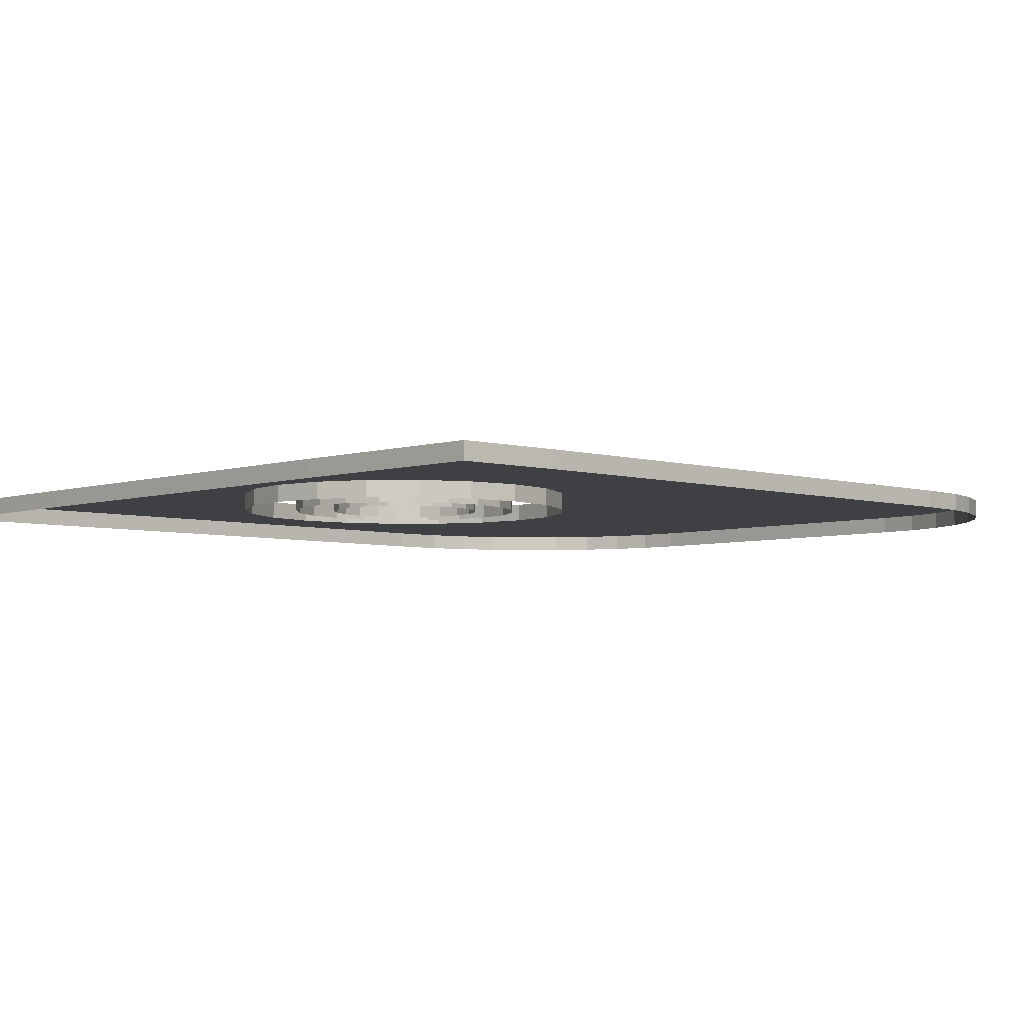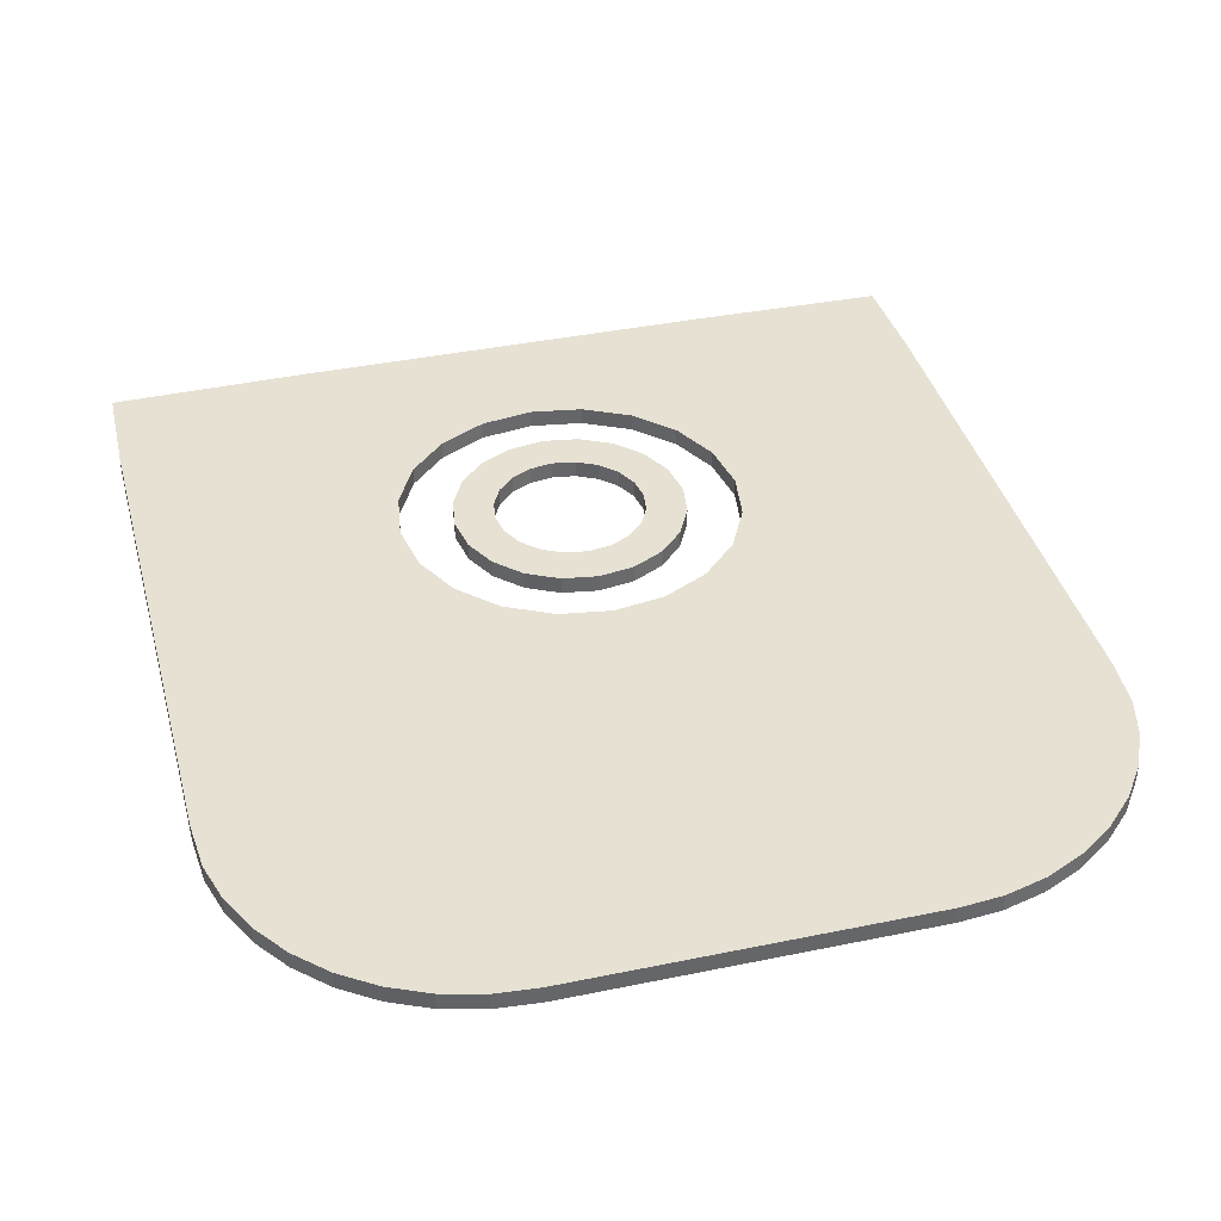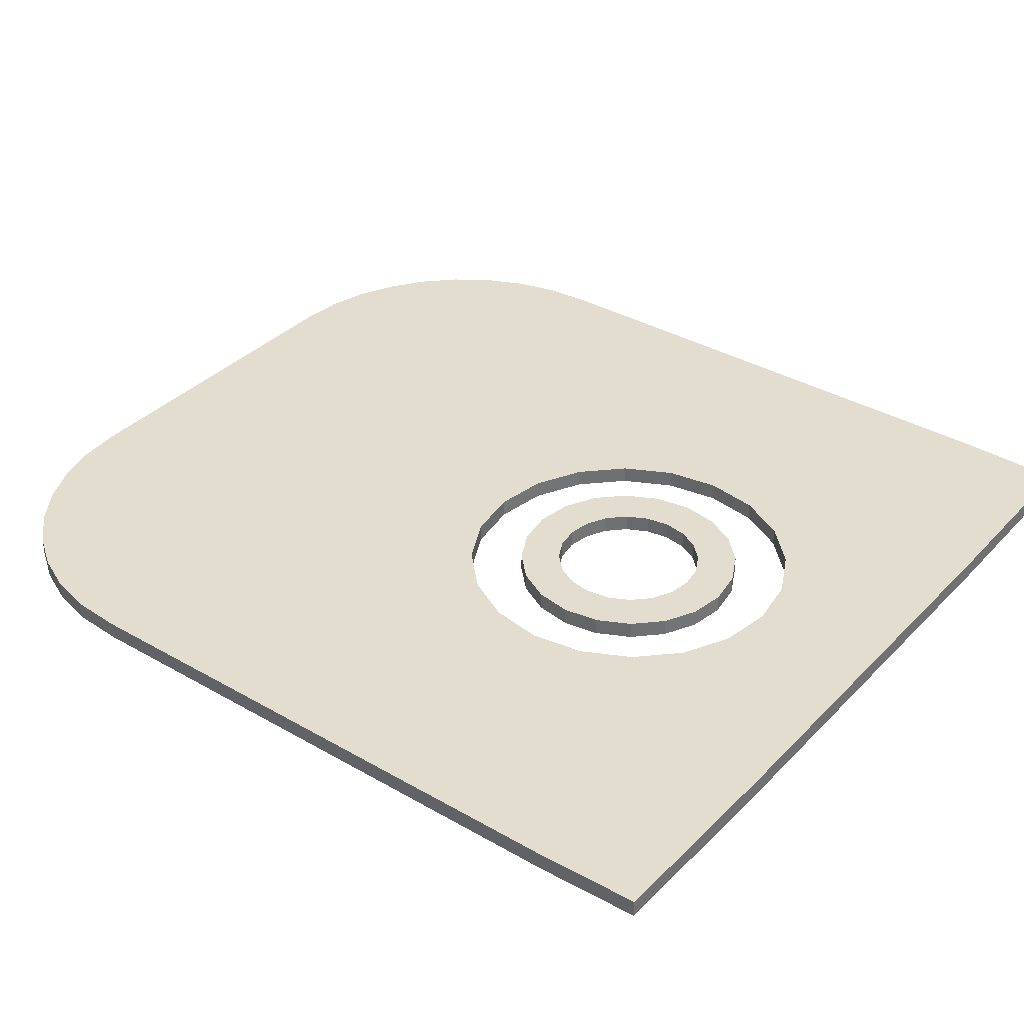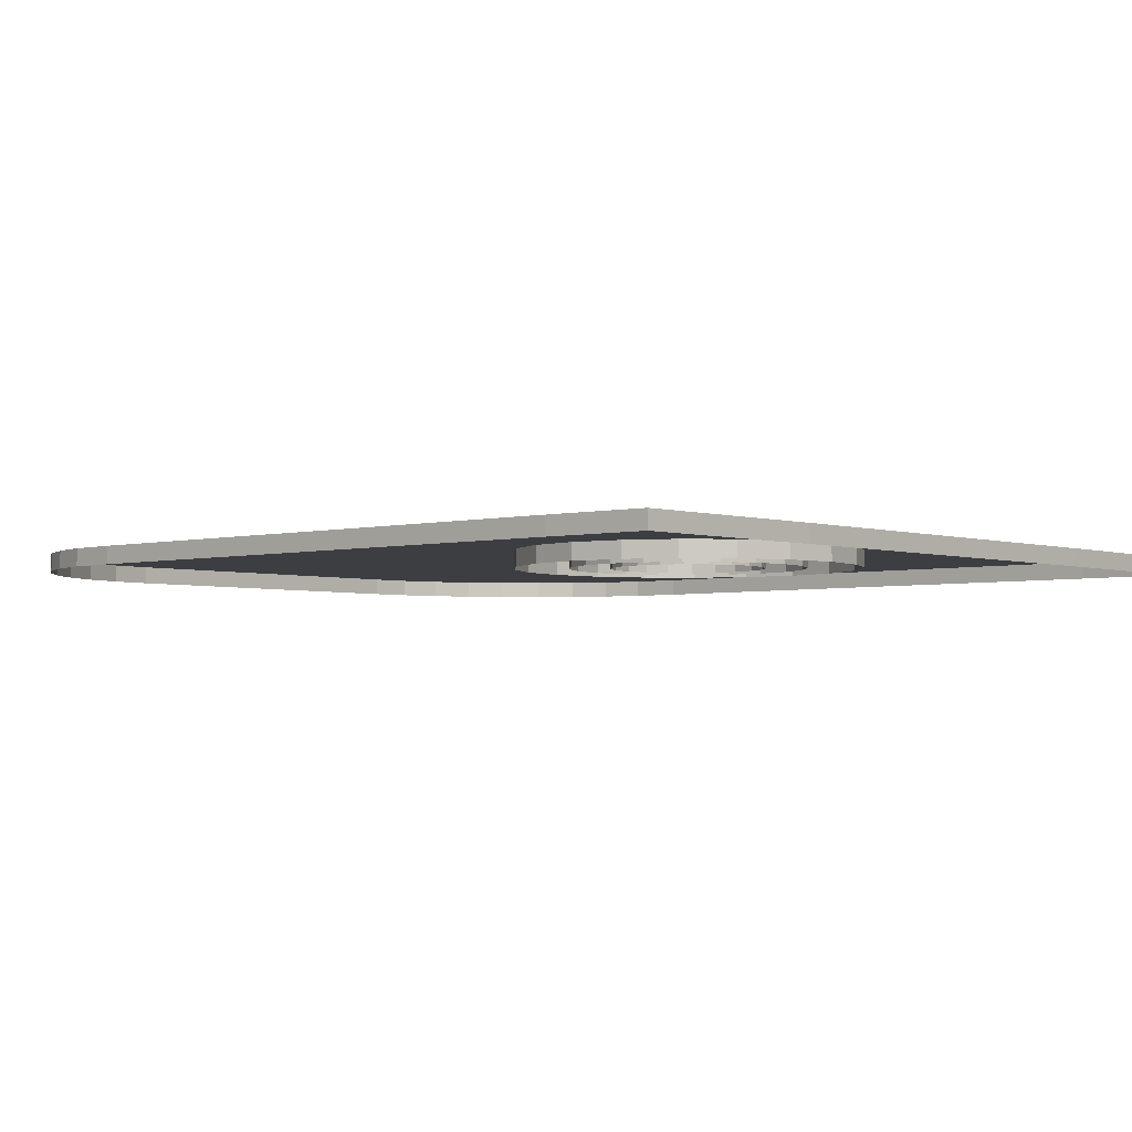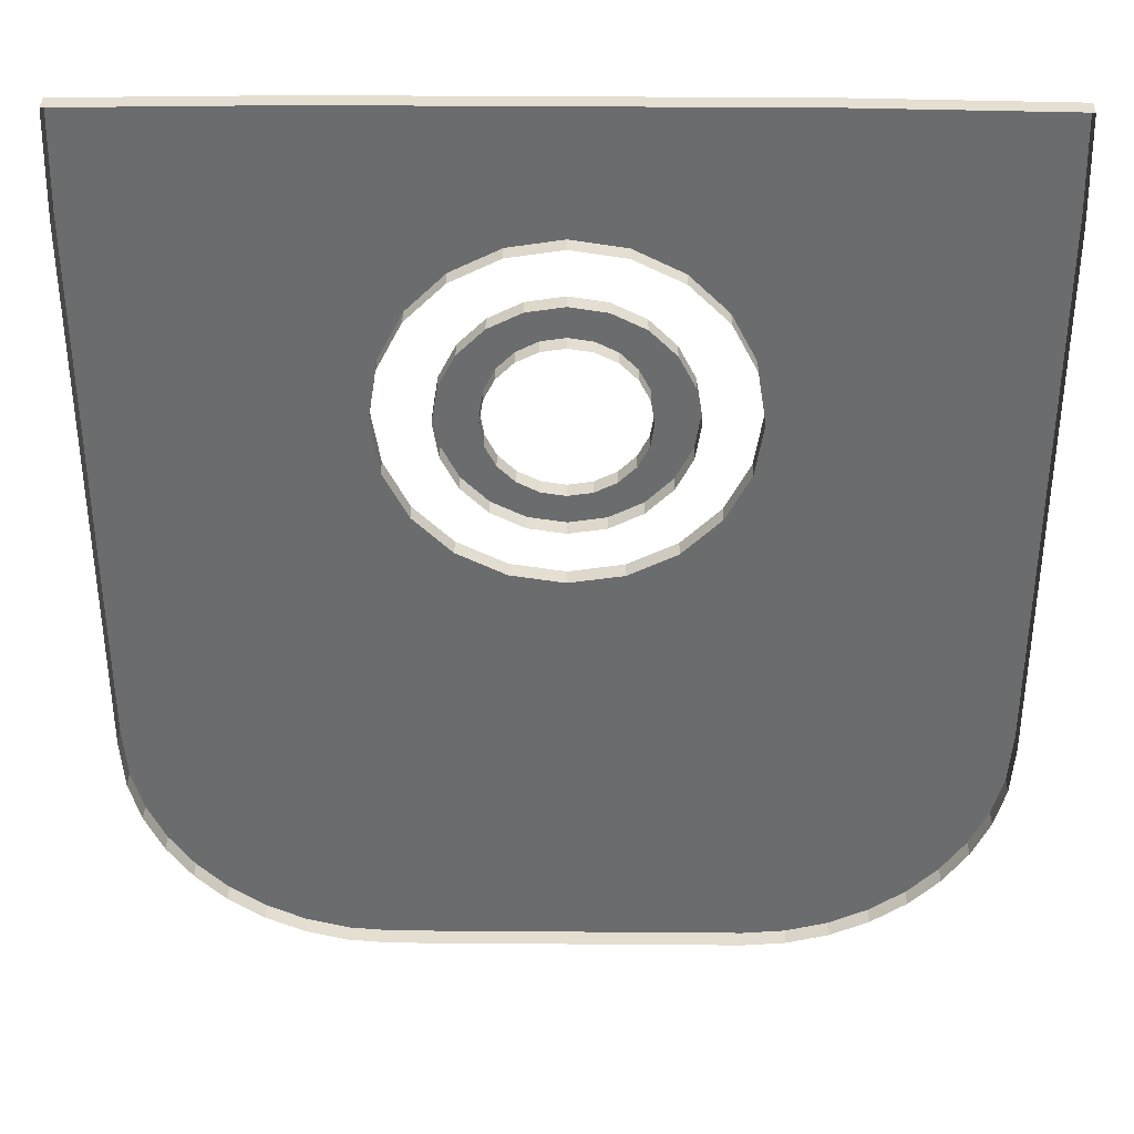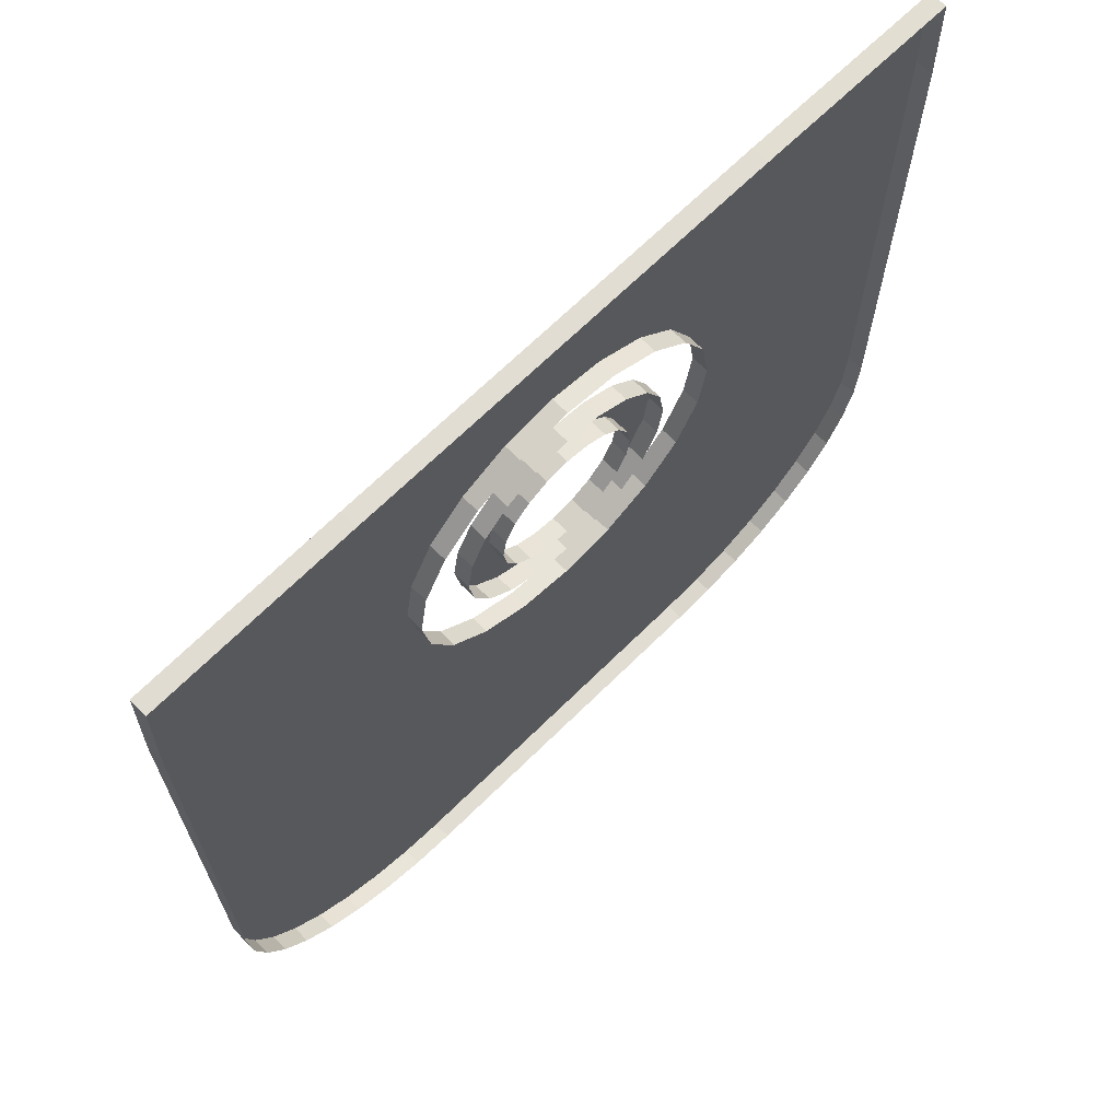
<metadata>
{"format":"obj","ext":"obj","renderer":"f3d","projection":"perspective","resolution":1024,"background":"white","views":[{"elev":-4.8,"azim":46.3,"up":"+Y"},{"elev":38.7,"azim":165.4,"up":"+Y"},{"elev":35.6,"azim":-52.7,"up":"+Y"},{"elev":-3.3,"azim":-48.3,"up":"+Y"},{"elev":36.4,"azim":0.6,"up":"+Z"},{"elev":68.3,"azim":-44.6,"up":"+Z"}]}
</metadata>
<code>
v -1988 1289 -2975
v -880.3 1289 -2800
v 3341 1289 -4241
v -1988 1289 -4241
v -2306 1289 1589
v -2306 1051 1589
v -2594 1051 1442
v -2594 1289 1442
v -1006 1051 288.9
v -1006 1289 288.9
v -1153 1289 1.211
v -1153 1051 1.211
v 3776 1289 -4337
v 3725 1289 -5047
v 3293 1289 -4784
v -477.8 1289 117.2
v -477.8 1051 117.2
v -703.2 1051 -325.4
v -703.2 1289 -325.4
v -2478 1051 2117
v -2478 1289 2117
v -2921 1289 1892
v -2921 1051 1892
v -1988 1289 1640
v -1988 1051 1640
v -955.7 1051 607.7
v -955.7 1289 607.7
v -1006 1051 926.6
v -1006 1289 926.6
v -400.1 1289 607.7
v -400.1 1051 607.7
v -1153 1051 1214
v -1153 1289 1214
v -1381 1051 1442
v -1381 1289 1442
v -477.8 1289 1098
v -477.8 1051 1098
v -1669 1289 1589
v -1669 1051 1589
v -1988 1289 2195
v -1497 1289 2117
v -1497 1051 2117
v -1054 1051 1892
v -1054 1289 1892
v -1988 1051 2195
v -703.2 1051 1541
v -703.2 1289 1541
v -103.3 1289 -761.3
v 227.5 1289 -112
v 1420 1289 -499.5
v 911.3 1289 -1498
v -3095 1289 4015
v -2707 1289 2823
v -3356 1289 2492
v -4094 1289 3506
v -3135 1289 4196
v -4742 1289 4196
v -1988 1289 4194
v -4929 1289 4710
v -3213 1289 4710
v 341.5 1289 607.7
v 1596 1289 607.7
v -1988 1289 2937
v -839.9 1289 4196
v -880.3 1289 4015
v 3776 1289 -404.3
v 3323 1289 -458.1
v -1988 1289 4710
v 227.5 1289 1327
v 1420 1289 1715
v -1268 1289 2823
v 118.6 1289 3506
v 766.6 1289 4196
v 3301 1289 4196
v 3318 1289 565.9
v -103.3 1289 1977
v 911.3 1289 2714
v -618.5 1289 2492
v -761.7 1289 4710
v 3776 1289 626.6
v 3312 1289 1806
v 954.3 1289 4710
v 3306 1289 3001
v 3776 1289 1927
v 3776 1289 3261
v 3733 1289 4667
v -1054 1051 -676.6
v -1054 1289 -676.6
v -2822 1051 1214
v -2822 1289 1214
v -7276 1289 4196
v -3272 1289 1541
v -3272 1051 1541
v -3872 1289 1977
v -4886 1289 2714
v -618.5 1289 -1277
v 118.6 1289 -2291
v -1381 1289 -227.1
v -1381 1051 -227.1
v -2969 1051 926.6
v -2969 1289 926.6
v -1669 1289 -373.6
v -1669 1051 -373.6
v -1497 1051 -902
v -1497 1289 -902
v -7708 1289 4667
v -3497 1289 1098
v -3497 1051 1098
v 3572 1289 -5616
v 3152 1289 -5310
v -3019 1051 607.7
v -3019 1289 607.7
v -1988 1289 -424.1
v -1988 1051 -424.1
v -2969 1051 288.9
v -2969 1289 288.9
v -2306 1289 -373.6
v -2306 1051 -373.6
v -3575 1289 607.7
v -3575 1051 607.7
v -2594 1289 -227.1
v -2594 1051 -227.1
v -3497 1289 117.2
v -3497 1051 117.2
v -1988 1289 -979.7
v 3323 1289 -6150
v 2922 1289 -5804
v -7281 1289 3001
v -3272 1289 -325.4
v -3272 1051 -325.4
v -1268 1289 -1607
v -4203 1289 1327
v -5395 1289 1715
v -1988 1051 -979.7
v -2478 1289 -902
v -2822 1289 1.211
v -2822 1051 1.211
v -2921 1289 -676.6
v 2224 1289 -6635
v 1778 1289 -6948
v 2985 1289 -6633
v 2610 1289 -6250
v -2478 1051 -902
v -2921 1051 -676.6
v 1284 1289 -7178
v -7751 1289 3261
v -1988 1289 -1721
v -4317 1289 607.7
v -5571 1289 607.7
v -7287 1289 1806
v 2568 1289 -7049
v 757.9 1289 -7319
v 215.2 1289 -7366
v -7316 1289 -4241
v -7268 1289 -4784
v -3095 1289 -2800
v -2707 1289 -1607
v -4203 1289 -112
v -5395 1289 -499.5
v -7127 1289 -5310
v 2086 1289 -7388
v -1988 1289 -7366
v -6897 1289 -5804
v -7751 1289 1927
v -6585 1289 -6250
v -6199 1289 -6635
v -7293 1289 565.9
v -4094 1289 -2291
v -3356 1289 -1277
v -3872 1289 -761.3
v -4886 1289 -1498
v -5753 1289 -6948
v -5259 1289 -7178
v 1552 1289 -7637
v -4190 1289 -7366
v -4733 1289 -7319
v -7298 1289 -458.1
v -7751 1289 626.6
v 982.3 1289 -7789
v 395.2 1289 -7841
v -7751 1289 -404.3
v -1988 1289 -7841
v -7751 1289 -4337
v -4370 1289 -7841
v -7700 1289 -5047
v -4957 1289 -7789
v -5527 1289 -7637
v -7547 1289 -5616
v -6061 1289 -7388
v -7298 1289 -6150
v -6960 1289 -6633
v -6544 1289 -7049
v 3776 1051 -4337
v 3725 1051 -5047
v -103.3 1051 -761.3
v 227.5 1051 -112
v -2707 1051 2823
v -3356 1051 2492
v -4929 1051 4710
v -3213 1051 4710
v 341.5 1051 607.7
v -1988 1051 2937
v 3776 1051 -404.3
v -1988 1051 4710
v 227.5 1051 1327
v -1268 1051 2823
v -103.3 1051 1977
v -618.5 1051 2492
v -761.7 1051 4710
v 3776 1051 626.6
v 954.3 1051 4710
v 3776 1051 1927
v 3776 1051 3261
v 3733 1051 4667
v -3872 1051 1977
v -618.5 1051 -1277
v -7708 1051 4667
v 3572 1051 -5616
v 3323 1051 -6150
v -1268 1051 -1607
v -4203 1051 1327
v 2985 1051 -6633
v -7751 1051 3261
v -1988 1051 -1721
v -4317 1051 607.7
v 2568 1051 -7049
v -2707 1051 -1607
v -4203 1051 -112
v 2086 1051 -7388
v -7751 1051 1927
v -3356 1051 -1277
v -3872 1051 -761.3
v 1552 1051 -7637
v -7751 1051 626.6
v 982.3 1051 -7789
v 395.2 1051 -7841
v -7751 1051 -404.3
v -1988 1051 -7841
v -7751 1051 -4337
v -4370 1051 -7841
v -7700 1051 -5047
v -4957 1051 -7789
v -5527 1051 -7637
v -7547 1051 -5616
v -6061 1051 -7388
v -7298 1051 -6150
v -6960 1051 -6633
v -6544 1051 -7049
g g c:polySurface3848_c:polySurface3848
f 1 2 3
f 3 4 1
f 5 6 7
f 7 8 5
f 9 10 11
f 11 12 9
f 13 14 15
f 15 3 13
f 16 17 18
f 18 19 16
f 20 21 22
f 22 23 20
f 24 25 6
f 6 5 24
f 26 27 10
f 10 9 26
f 11 10 16
f 16 19 11
f 21 5 8
f 8 22 21
f 28 29 27
f 27 26 28
f 30 31 17
f 17 16 30
f 29 28 32
f 32 33 29
f 33 32 34
f 34 35 33
f 36 37 31
f 31 30 36
f 24 38 39
f 39 25 24
f 10 27 30
f 30 16 10
f 40 24 5
f 5 21 40
f 41 42 43
f 43 44 41
f 40 21 20
f 20 45 40
f 44 43 46
f 46 47 44
f 38 35 34
f 34 39 38
f 48 49 50
f 50 51 48
f 52 53 54
f 54 55 52
f 27 29 36
f 36 30 27
f 38 24 40
f 40 41 38
f 56 52 55
f 55 57 56
f 58 52 56
f 41 40 45
f 45 42 41
f 29 33 47
f 47 36 29
f 35 38 41
f 41 44 35
f 57 59 60
f 60 56 57
f 33 35 44
f 44 47 33
f 36 47 46
f 46 37 36
f 49 61 62
f 62 50 49
f 58 63 53
f 53 52 58
f 58 64 65
f 66 13 3
f 3 67 66
f 56 60 68
f 68 58 56
f 61 69 70
f 70 62 61
f 71 63 58
f 58 65 71
f 72 73 74
f 50 62 75
f 75 67 50
f 69 76 77
f 77 70 69
f 78 71 65
f 65 72 78
f 76 78 72
f 72 77 76
f 68 79 64
f 64 58 68
f 66 67 75
f 75 80 66
f 62 70 81
f 81 75 62
f 72 65 64
f 64 73 72
f 79 82 73
f 73 64 79
f 70 77 83
f 83 81 70
f 80 75 81
f 81 84 80
f 77 72 74
f 74 83 77
f 84 81 83
f 83 85 84
f 82 86 74
f 74 73 82
f 85 83 74
f 74 86 85
f 87 88 19
f 19 18 87
f 89 90 8
f 8 7 89
f 55 91 57
f 92 93 23
f 23 22 92
f 22 8 90
f 90 92 22
f 55 54 94
f 94 95 55
f 96 48 51
f 51 97 96
f 98 11 19
f 19 88 98
f 98 99 12
f 12 11 98
f 100 101 90
f 90 89 100
f 102 103 99
f 99 98 102
f 104 105 88
f 88 87 104
f 91 106 59
f 59 57 91
f 107 108 93
f 93 92 107
f 14 109 110
f 110 15 14
f 111 112 101
f 101 100 111
f 113 114 103
f 103 102 113
f 3 15 4
f 92 90 101
f 101 107 92
f 102 98 88
f 88 105 102
f 115 116 112
f 112 111 115
f 117 118 114
f 114 113 117
f 119 120 108
f 108 107 119
f 118 117 121
f 121 122 118
f 123 124 120
f 120 119 123
f 15 110 4
f 107 101 112
f 112 119 107
f 113 102 105
f 105 125 113
f 109 126 127
f 127 110 109
f 91 55 95
f 95 128 91
f 124 123 129
f 129 130 124
f 131 96 97
f 97 2 131
f 95 94 132
f 132 133 95
f 125 105 104
f 104 134 125
f 135 117 113
f 113 125 135
f 119 112 116
f 116 123 119
f 136 116 115
f 115 137 136
f 121 136 137
f 137 122 121
f 110 127 4
f 138 121 117
f 117 135 138
f 123 116 136
f 136 129 123
f 129 136 121
f 121 138 129
f 139 140 4
f 126 141 142
f 142 127 126
f 135 125 134
f 134 143 135
f 127 142 4
f 138 135 143
f 143 144 138
f 4 140 145
f 129 138 144
f 144 130 129
f 91 128 146
f 146 106 91
f 147 131 2
f 2 1 147
f 133 132 148
f 148 149 133
f 128 95 133
f 133 150 128
f 141 151 139
f 139 142 141
f 4 145 152
f 142 139 4
f 153 4 152
f 154 4 155
f 156 157 147
f 147 1 156
f 149 148 158
f 158 159 149
f 4 160 155
f 151 161 140
f 140 139 151
f 162 4 153
f 4 163 160
f 128 150 164
f 164 146 128
f 4 165 163
f 4 166 165
f 150 133 149
f 149 167 150
f 168 169 157
f 157 156 168
f 159 158 170
f 170 171 159
f 4 172 166
f 4 173 172
f 171 170 169
f 169 168 171
f 161 174 145
f 145 140 161
f 162 175 4
f 4 175 176
f 177 159 171
f 171 154 177
f 150 167 178
f 178 164 150
f 174 179 152
f 152 145 174
f 167 149 159
f 159 177 167
f 179 180 153
f 153 152 179
f 176 173 4
f 167 177 181
f 181 178 167
f 180 182 162
f 162 153 180
f 154 183 181
f 181 177 154
f 162 182 184
f 184 175 162
f 155 185 183
f 183 154 155
f 175 184 186
f 186 176 175
f 176 186 187
f 187 173 176
f 160 188 185
f 185 155 160
f 173 187 189
f 189 172 173
f 163 190 188
f 188 160 163
f 165 191 190
f 190 163 165
f 172 189 192
f 192 166 172
f 166 192 191
f 191 165 166
f 3 97 51
f 2 97 3
f 67 3 51
f 51 50 67
f 4 154 156
f 156 1 4
f 154 171 168
f 154 168 156
f 13 193 194
f 194 14 13
f 48 195 196
f 196 49 48
f 53 197 198
f 198 54 53
f 59 199 200
f 200 60 59
f 49 196 201
f 201 61 49
f 63 202 197
f 197 53 63
f 66 203 193
f 193 13 66
f 60 200 204
f 204 68 60
f 61 201 205
f 205 69 61
f 71 206 202
f 202 63 71
f 69 205 207
f 207 76 69
f 78 208 206
f 206 71 78
f 76 207 208
f 208 78 76
f 68 204 209
f 209 79 68
f 80 210 203
f 203 66 80
f 79 209 211
f 211 82 79
f 84 212 210
f 210 80 84
f 85 213 212
f 212 84 85
f 82 211 214
f 214 86 82
f 86 214 213
f 213 85 86
f 54 198 215
f 215 94 54
f 96 216 195
f 195 48 96
f 106 217 199
f 199 59 106
f 14 194 218
f 218 109 14
f 109 218 219
f 219 126 109
f 131 220 216
f 216 96 131
f 94 215 221
f 221 132 94
f 126 219 222
f 222 141 126
f 146 223 217
f 217 106 146
f 147 224 220
f 220 131 147
f 132 221 225
f 225 148 132
f 141 222 226
f 226 151 141
f 157 227 224
f 224 147 157
f 148 225 228
f 228 158 148
f 151 226 229
f 229 161 151
f 164 230 223
f 223 146 164
f 169 231 227
f 227 157 169
f 158 228 232
f 232 170 158
f 170 232 231
f 231 169 170
f 161 229 233
f 233 174 161
f 178 234 230
f 230 164 178
f 174 233 235
f 235 179 174
f 179 235 236
f 236 180 179
f 181 237 234
f 234 178 181
f 180 236 238
f 238 182 180
f 183 239 237
f 237 181 183
f 182 238 240
f 240 184 182
f 185 241 239
f 239 183 185
f 184 240 242
f 242 186 184
f 186 242 243
f 243 187 186
f 188 244 241
f 241 185 188
f 187 243 245
f 245 189 187
f 190 246 244
f 244 188 190
f 191 247 246
f 246 190 191
f 189 245 248
f 248 192 189
f 192 248 247
f 247 191 192

</code>
